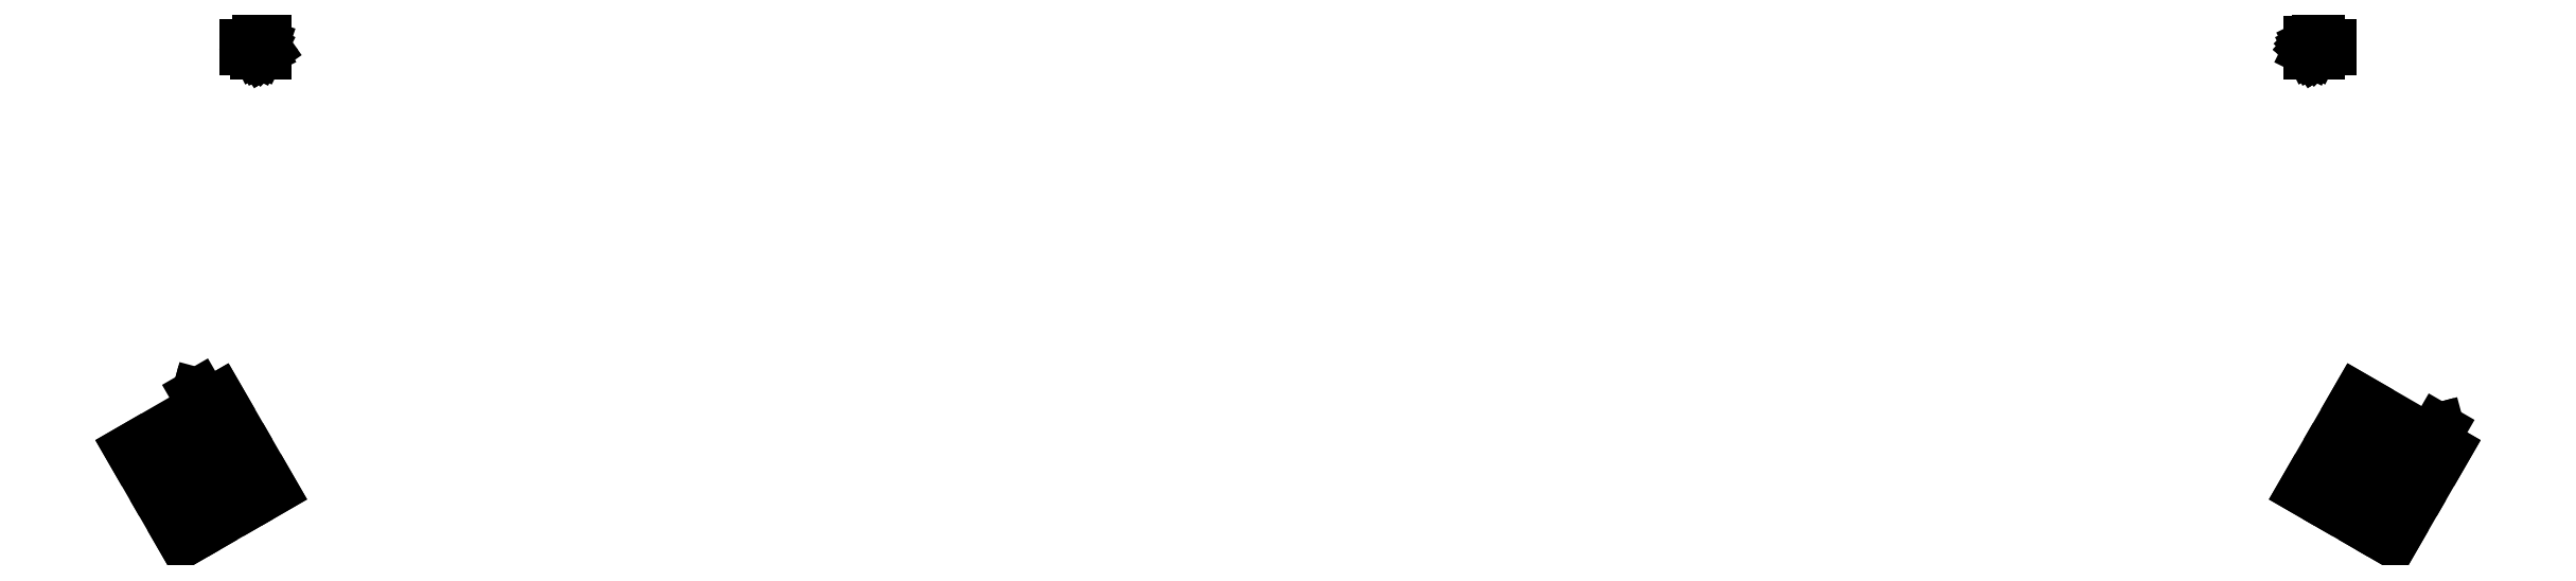
<metadata>
{"format":"dxf","ext":"dxf","renderer":"ezdxf+matplotlib","layout":"modelspace","background":"white","min_lineweight":24,"dpi":150}
</metadata>
<code>
0
SECTION
2
ENTITIES
0
CIRCLE
8
BLACK
10
335.8
20
-139.9
40
3
0
LINE
8
BLACK
10
331.7
20
-135.2
11
333.8
21
-131.7
0
LINE
8
BLACK
10
341.9
20
-141.1
11
344
21
-137.6
0
LINE
8
BLACK
10
343
20
-135.7
11
342.9
21
-135.3
0
LINE
8
BLACK
10
342.9
20
-135.3
11
343.3
21
-135.2
0
LINE
8
BLACK
10
339.9
20
-144.6
11
337.9
21
-148.1
0
LINE
8
BLACK
10
343.3
20
-135.2
11
343
21
-135.7
0
LINE
8
BLACK
10
344
20
-137.6
11
333.8
21
-131.7
0
LINE
8
BLACK
10
337.9
20
-148.1
11
335.8
21
-146.9
0
LINE
8
BLACK
10
327.7
20
-142.2
11
329.7
21
-138.7
0
LINE
8
BLACK
10
333.9
20
-145.8
11
331.6
21
-144.5
0
LINE
8
BLACK
10
329.7
20
-143.4
11
327.7
21
-142.2
0
LINE
8
BLACK
10
336.3
20
-140.2
11
335.4
21
-139.7
0
LINE
8
BLACK
10
336.1
20
-139.5
11
335.6
21
-140.3
0
CIRCLE
8
BLACK
10
81.33
20
-139.9
40
3
0
LINE
8
BLACK
10
75.22
20
-141.1
11
73.17
21
-137.6
0
LINE
8
BLACK
10
85.44
20
-135.2
11
83.39
21
-131.7
0
LINE
8
BLACK
10
81.28
20
-131.6
11
80.87
21
-131.5
0
LINE
8
BLACK
10
80.87
20
-131.5
11
80.98
21
-131.1
0
LINE
8
BLACK
10
87.44
20
-138.7
11
89.49
21
-142.2
0
LINE
8
BLACK
10
80.98
20
-131.1
11
81.28
21
-131.6
0
LINE
8
BLACK
10
83.39
20
-131.7
11
73.17
21
-137.6
0
LINE
8
BLACK
10
89.49
20
-142.2
11
87.41
21
-143.4
0
LINE
8
BLACK
10
79.27
20
-148.1
11
77.22
21
-144.6
0
LINE
8
BLACK
10
85.51
20
-144.5
11
83.25
21
-145.8
0
LINE
8
BLACK
10
81.35
20
-146.9
11
79.27
21
-148.1
0
LINE
8
BLACK
10
81.76
20
-139.7
11
80.9
21
-140.2
0
LINE
8
BLACK
10
81.08
20
-139.5
11
81.58
21
-140.3
0
LINE
8
BLACK
10
83.2
20
-132.9
11
88.3
21
-141.8
0
LINE
8
BLACK
10
82.5
20
-133.3
11
83.2
21
-132.9
0
LINE
8
BLACK
10
79.46
20
-146.9
11
74.36
21
-138
0
LINE
8
BLACK
10
80.69
20
-134.4
11
79.21
21
-135.2
0
LINE
8
BLACK
10
77.48
20
-136.2
11
76.88
21
-136.6
0
LINE
8
BLACK
10
75.06
20
-137.6
11
74.36
21
-138
0
LINE
8
BLACK
10
82.58
20
-145.1
11
81.98
21
-145.4
0
LINE
8
BLACK
10
85.79
20
-143.2
11
84.31
21
-144.1
0
LINE
8
BLACK
10
80.16
20
-146.5
11
79.46
21
-146.9
0
LINE
8
BLACK
10
87.6
20
-142.2
11
88.3
21
-141.8
0
LINE
8
BLACK
10
81.91
20
-137.8
11
79.18
21
-139.3
0
LINE
8
BLACK
10
81.91
20
-137.8
11
83.48
21
-140.5
0
LINE
8
BLACK
10
80.75
20
-142.1
11
83.48
21
-140.5
0
LINE
8
BLACK
10
80.75
20
-142.1
11
79.18
21
-139.3
0
CIRCLE
8
BLACK
10
81.33
20
-139.9
40
2.9
0
LINE
8
BLACK
10
342.8
20
-138
11
337.7
21
-146.9
0
LINE
8
BLACK
10
342.1
20
-137.6
11
342.8
21
-138
0
LINE
8
BLACK
10
328.9
20
-141.8
11
334
21
-132.9
0
LINE
8
BLACK
10
340.3
20
-136.6
11
338.8
21
-135.7
0
LINE
8
BLACK
10
337.1
20
-134.7
11
336.5
21
-134.4
0
LINE
8
BLACK
10
334.6
20
-133.3
11
334
21
-132.9
0
LINE
8
BLACK
10
332
20
-143.6
11
331.4
21
-143.2
0
LINE
8
BLACK
10
335.2
20
-145.4
11
333.7
21
-144.6
0
LINE
8
BLACK
10
329.6
20
-142.2
11
328.9
21
-141.8
0
LINE
8
BLACK
10
337
20
-146.5
11
337.7
21
-146.9
0
LINE
8
BLACK
10
338
20
-139.3
11
335.2
21
-137.8
0
LINE
8
BLACK
10
338
20
-139.3
11
336.4
21
-142.1
0
LINE
8
BLACK
10
333.7
20
-140.5
11
336.4
21
-142.1
0
LINE
8
BLACK
10
333.7
20
-140.5
11
335.2
21
-137.8
0
CIRCLE
8
BLACK
10
335.8
20
-139.9
40
2.9
0
LINE
8
BLACK
10
87.56
20
-90.26
11
87.56
21
-90.61
0
LINE
8
BLACK
10
86.54
20
-90.26
11
86.54
21
-90.61
0
LINE
8
BLACK
10
330.6
20
-90.26
11
330.6
21
-90.61
0
LINE
8
BLACK
10
329.6
20
-90.26
11
329.6
21
-90.61
0
LINE
8
BLACK
10
81.23
20
-139.6
11
81.06
21
-139.3
0
LINE
8
BLACK
10
80.61
20
-139.6
11
81.47
21
-139.1
0
LINE
8
BLACK
10
81.47
20
-139.1
11
81.71
21
-139.5
0
LINE
8
BLACK
10
82.14
20
-140.2
11
81.9
21
-139.8
0
LINE
8
BLACK
10
81.9
20
-139.8
11
81.46
21
-140
0
LINE
8
BLACK
10
81.46
20
-140
11
81.53
21
-140
0
LINE
8
BLACK
10
81.53
20
-140
11
81.62
21
-140.1
0
LINE
8
BLACK
10
81.62
20
-140.1
11
81.74
21
-140.3
0
LINE
8
BLACK
10
81.74
20
-140.3
11
81.74
21
-140.4
0
LINE
8
BLACK
10
81.74
20
-140.4
11
81.73
21
-140.4
0
LINE
8
BLACK
10
81.73
20
-140.4
11
81.67
21
-140.5
0
LINE
8
BLACK
10
81.67
20
-140.5
11
81.46
21
-140.7
0
LINE
8
BLACK
10
81.46
20
-140.7
11
81.35
21
-140.7
0
LINE
8
BLACK
10
81.35
20
-140.7
11
81.29
21
-140.6
0
LINE
8
BLACK
10
81.29
20
-140.6
11
81.2
21
-140.6
0
LINE
8
BLACK
10
81.2
20
-140.6
11
81.08
21
-140.4
0
LINE
8
BLACK
10
81.08
20
-140.4
11
81.08
21
-140.3
0
LINE
8
BLACK
10
81.08
20
-140.3
11
81.09
21
-140.2
0
LINE
8
BLACK
10
79.21
20
-136.9
11
78.92
21
-137.1
0
LINE
8
BLACK
10
79.18
20
-137.5
11
78.68
21
-136.6
0
LINE
8
BLACK
10
78.68
20
-136.6
11
79.09
21
-136.4
0
LINE
8
BLACK
10
79.96
20
-136.3
11
80.29
21
-136.9
0
LINE
8
BLACK
10
79.56
20
-136.1
11
79.71
21
-136.8
0
LINE
8
BLACK
10
79.71
20
-136.8
11
80.25
21
-136.5
0
LINE
8
BLACK
10
84.34
20
-137.8
11
84.18
21
-137.5
0
LINE
8
BLACK
10
83.72
20
-137.8
11
84.59
21
-137.3
0
LINE
8
BLACK
10
84.59
20
-137.3
11
84.83
21
-137.7
0
LINE
8
BLACK
10
84.97
20
-137.9
11
85.28
21
-138.4
0
LINE
8
BLACK
10
85.28
20
-138.4
11
84.78
21
-138.4
0
LINE
8
BLACK
10
84.78
20
-138.4
11
84.85
21
-138.5
0
LINE
8
BLACK
10
84.85
20
-138.5
11
84.86
21
-138.6
0
LINE
8
BLACK
10
84.86
20
-138.6
11
84.84
21
-138.6
0
LINE
8
BLACK
10
84.84
20
-138.6
11
84.78
21
-138.7
0
LINE
8
BLACK
10
84.78
20
-138.7
11
84.58
21
-138.9
0
LINE
8
BLACK
10
84.58
20
-138.9
11
84.47
21
-138.9
0
LINE
8
BLACK
10
84.47
20
-138.9
11
84.41
21
-138.8
0
LINE
8
BLACK
10
84.41
20
-138.8
11
84.32
21
-138.8
0
LINE
8
BLACK
10
84.32
20
-138.8
11
84.18
21
-138.5
0
LINE
8
BLACK
10
84.18
20
-138.5
11
84.17
21
-138.4
0
LINE
8
BLACK
10
84.17
20
-138.4
11
84.19
21
-138.4
0
LINE
8
BLACK
10
83.45
20
-142.9
11
83.74
21
-142.8
0
LINE
8
BLACK
10
83.48
20
-142.3
11
83.98
21
-143.2
0
LINE
8
BLACK
10
83.98
20
-143.2
11
83.57
21
-143.4
0
LINE
8
BLACK
10
83.23
20
-143.5
11
83.22
21
-143.6
0
LINE
8
BLACK
10
83.22
20
-143.6
11
83.16
21
-143.6
0
LINE
8
BLACK
10
83.16
20
-143.6
11
82.95
21
-143.8
0
LINE
8
BLACK
10
82.95
20
-143.8
11
82.84
21
-143.8
0
LINE
8
BLACK
10
82.84
20
-143.8
11
82.78
21
-143.7
0
LINE
8
BLACK
10
82.78
20
-143.7
11
82.69
21
-143.7
0
LINE
8
BLACK
10
82.69
20
-143.7
11
82.64
21
-143.6
0
LINE
8
BLACK
10
82.64
20
-143.6
11
82.61
21
-143.5
0
LINE
8
BLACK
10
82.61
20
-143.5
11
82.82
21
-142.7
0
LINE
8
BLACK
10
82.82
20
-142.7
11
82.29
21
-143
0
LINE
8
BLACK
10
78.32
20
-142
11
78.48
21
-142.3
0
LINE
8
BLACK
10
78.94
20
-142.1
11
78.07
21
-142.6
0
LINE
8
BLACK
10
78.07
20
-142.6
11
77.83
21
-142.1
0
LINE
8
BLACK
10
78.25
20
-140.9
11
78.53
21
-141.4
0
LINE
8
BLACK
10
78.39
20
-141.1
11
77.52
21
-141.6
0
LINE
8
BLACK
10
77.52
20
-141.6
11
77.7
21
-141.6
0
LINE
8
BLACK
10
77.7
20
-141.6
11
77.83
21
-141.7
0
LINE
8
BLACK
10
77.83
20
-141.7
11
77.91
21
-141.7
0
LINE
8
BLACK
10
335.6
20
-140.2
11
335.4
21
-140.4
0
LINE
8
BLACK
10
335.9
20
-140.7
11
335
21
-140.2
0
LINE
8
BLACK
10
335
20
-140.2
11
335.3
21
-139.8
0
LINE
8
BLACK
10
335.7
20
-139.1
11
335.4
21
-139.5
0
LINE
8
BLACK
10
335.4
20
-139.5
11
335.8
21
-139.7
0
LINE
8
BLACK
10
335.8
20
-139.7
11
335.8
21
-139.7
0
LINE
8
BLACK
10
335.8
20
-139.7
11
335.8
21
-139.6
0
LINE
8
BLACK
10
335.8
20
-139.6
11
335.9
21
-139.4
0
LINE
8
BLACK
10
335.9
20
-139.4
11
336
21
-139.3
0
LINE
8
BLACK
10
336
20
-139.3
11
336.1
21
-139.3
0
LINE
8
BLACK
10
336.1
20
-139.3
11
336.2
21
-139.3
0
LINE
8
BLACK
10
336.2
20
-139.3
11
336.4
21
-139.4
0
LINE
8
BLACK
10
336.4
20
-139.4
11
336.5
21
-139.5
0
LINE
8
BLACK
10
336.5
20
-139.5
11
336.5
21
-139.6
0
LINE
8
BLACK
10
336.5
20
-139.6
11
336.5
21
-139.7
0
LINE
8
BLACK
10
336.5
20
-139.7
11
336.4
21
-139.9
0
LINE
8
BLACK
10
336.4
20
-139.9
11
336.3
21
-139.9
0
LINE
8
BLACK
10
336.3
20
-139.9
11
336.2
21
-140
0
LINE
8
BLACK
10
337.4
20
-136.6
11
337.1
21
-136.4
0
LINE
8
BLACK
10
336.8
20
-136.8
11
337.3
21
-136
0
LINE
8
BLACK
10
337.3
20
-136
11
337.7
21
-136.2
0
LINE
8
BLACK
10
338.3
20
-136.9
11
337.9
21
-137.5
0
LINE
8
BLACK
10
338.3
20
-136.5
11
337.7
21
-137
0
LINE
8
BLACK
10
337.7
20
-137
11
338.2
21
-137.3
0
LINE
8
BLACK
10
339.2
20
-141.5
11
339.3
21
-141.2
0
LINE
8
BLACK
10
338.9
20
-140.9
11
339.7
21
-141.4
0
LINE
8
BLACK
10
339.7
20
-141.4
11
339.5
21
-141.8
0
LINE
8
BLACK
10
339.4
20
-142.1
11
339.1
21
-142.6
0
LINE
8
BLACK
10
339.1
20
-142.6
11
338.9
21
-142.1
0
LINE
8
BLACK
10
338.9
20
-142.1
11
338.8
21
-142.2
0
LINE
8
BLACK
10
338.8
20
-142.2
11
338.7
21
-142.3
0
LINE
8
BLACK
10
338.7
20
-142.3
11
338.7
21
-142.3
0
LINE
8
BLACK
10
338.7
20
-142.3
11
338.6
21
-142.3
0
LINE
8
BLACK
10
338.6
20
-142.3
11
338.4
21
-142.2
0
LINE
8
BLACK
10
338.4
20
-142.2
11
338.3
21
-142.1
0
LINE
8
BLACK
10
338.3
20
-142.1
11
338.3
21
-142
0
LINE
8
BLACK
10
338.3
20
-142
11
338.3
21
-141.9
0
LINE
8
BLACK
10
338.3
20
-141.9
11
338.4
21
-141.7
0
LINE
8
BLACK
10
338.4
20
-141.7
11
338.5
21
-141.6
0
LINE
8
BLACK
10
338.5
20
-141.6
11
338.6
21
-141.6
0
LINE
8
BLACK
10
334.3
20
-143.3
11
334.6
21
-143.4
0
LINE
8
BLACK
10
334.8
20
-143
11
334.3
21
-143.8
0
LINE
8
BLACK
10
334.3
20
-143.8
11
333.9
21
-143.6
0
LINE
8
BLACK
10
333.7
20
-143.3
11
333.6
21
-143.4
0
LINE
8
BLACK
10
333.6
20
-143.4
11
333.5
21
-143.4
0
LINE
8
BLACK
10
333.5
20
-143.4
11
333.3
21
-143.2
0
LINE
8
BLACK
10
333.3
20
-143.2
11
333.2
21
-143.1
0
LINE
8
BLACK
10
333.2
20
-143.1
11
333.2
21
-143.1
0
LINE
8
BLACK
10
333.2
20
-143.1
11
333.2
21
-143
0
LINE
8
BLACK
10
333.2
20
-143
11
333.3
21
-142.9
0
LINE
8
BLACK
10
333.3
20
-142.9
11
333.4
21
-142.8
0
LINE
8
BLACK
10
333.4
20
-142.8
11
334.2
21
-142.6
0
LINE
8
BLACK
10
334.2
20
-142.6
11
333.6
21
-142.3
0
LINE
8
BLACK
10
332.5
20
-138.4
11
332.3
21
-138.6
0
LINE
8
BLACK
10
332.8
20
-138.9
11
331.9
21
-138.4
0
LINE
8
BLACK
10
331.9
20
-138.4
11
332.1
21
-138
0
LINE
8
BLACK
10
333.5
20
-137.7
11
333.2
21
-138.2
0
LINE
8
BLACK
10
333.3
20
-138
11
332.4
21
-137.5
0
LINE
8
BLACK
10
332.4
20
-137.5
11
332.5
21
-137.6
0
LINE
8
BLACK
10
332.5
20
-137.6
11
332.6
21
-137.7
0
LINE
8
BLACK
10
332.6
20
-137.7
11
332.6
21
-137.9
0
LINE
8
BLACK
10
88.77
20
-90.6
11
88.3
21
-90.93
0
LINE
8
BLACK
10
88.77
20
-91.17
11
87.77
21
-91.17
0
LINE
8
BLACK
10
87.77
20
-91.17
11
87.77
21
-90.79
0
LINE
8
BLACK
10
87.77
20
-90.79
11
87.82
21
-90.7
0
LINE
8
BLACK
10
87.82
20
-90.7
11
87.87
21
-90.65
0
LINE
8
BLACK
10
87.87
20
-90.65
11
87.96
21
-90.6
0
LINE
8
BLACK
10
87.96
20
-90.6
11
88.11
21
-90.6
0
LINE
8
BLACK
10
88.11
20
-90.6
11
88.2
21
-90.65
0
LINE
8
BLACK
10
88.2
20
-90.65
11
88.25
21
-90.7
0
LINE
8
BLACK
10
88.25
20
-90.7
11
88.3
21
-90.79
0
LINE
8
BLACK
10
88.3
20
-90.79
11
88.3
21
-91.17
0
LINE
8
BLACK
10
88.11
20
-89.74
11
88.77
21
-89.74
0
LINE
8
BLACK
10
87.73
20
-89.98
11
88.44
21
-90.22
0
LINE
8
BLACK
10
88.44
20
-90.22
11
88.44
21
-89.6
0
LINE
8
BLACK
10
329.2
20
-90.6
11
328.7
21
-90.93
0
LINE
8
BLACK
10
329.2
20
-91.17
11
328.2
21
-91.17
0
LINE
8
BLACK
10
328.2
20
-91.17
11
328.2
21
-90.79
0
LINE
8
BLACK
10
328.2
20
-90.79
11
328.3
21
-90.7
0
LINE
8
BLACK
10
328.3
20
-90.7
11
328.3
21
-90.65
0
LINE
8
BLACK
10
328.3
20
-90.65
11
328.4
21
-90.6
0
LINE
8
BLACK
10
328.4
20
-90.6
11
328.5
21
-90.6
0
LINE
8
BLACK
10
328.5
20
-90.6
11
328.6
21
-90.65
0
LINE
8
BLACK
10
328.6
20
-90.65
11
328.7
21
-90.7
0
LINE
8
BLACK
10
328.7
20
-90.7
11
328.7
21
-90.79
0
LINE
8
BLACK
10
328.7
20
-90.79
11
328.7
21
-91.17
0
LINE
8
BLACK
10
329.2
20
-89.65
11
329.2
21
-90.22
0
LINE
8
BLACK
10
329.2
20
-89.93
11
328.2
21
-89.93
0
LINE
8
BLACK
10
328.2
20
-89.93
11
328.4
21
-90.03
0
LINE
8
BLACK
10
328.4
20
-90.03
11
328.4
21
-90.12
0
LINE
8
BLACK
10
328.4
20
-90.12
11
328.5
21
-90.22
0
ENDSEC
0
EOF

</code>
